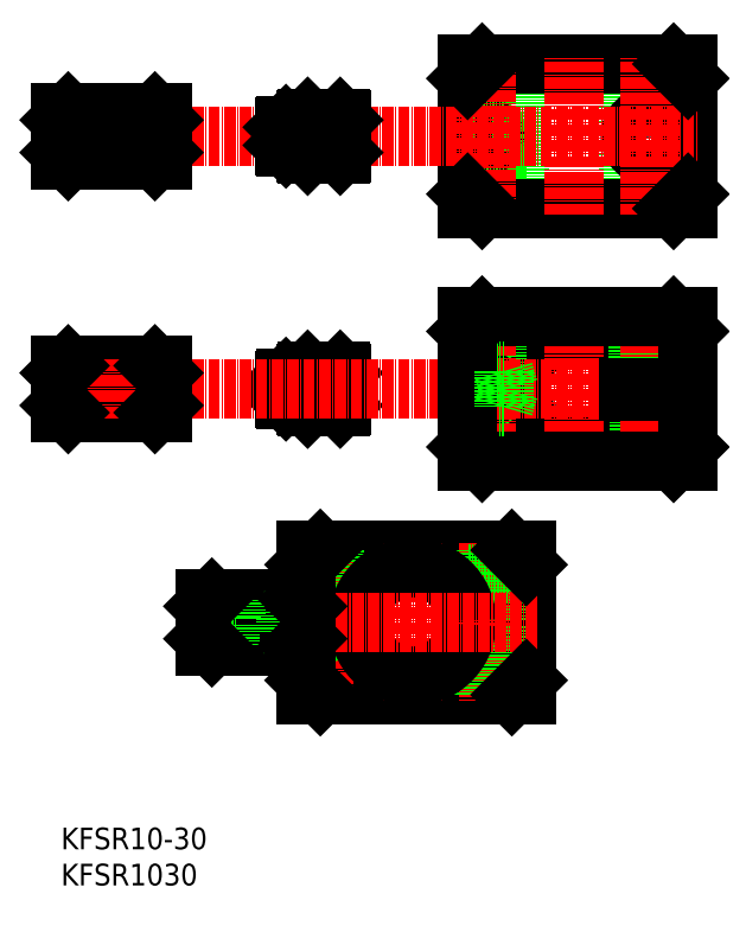
<metadata>
{"format":"dxf","ext":"dxf","renderer":"ezdxf+matplotlib","layout":"modelspace","background":"white","min_lineweight":24,"dpi":150}
</metadata>
<code>
0
SECTION
2
ENTITIES
0
LINE
8
0
10
261.3
20
-4232
30
0
11
261.3
21
-4242
31
0
0
LINE
8
0
10
270.3
20
-4232
30
0
11
270.3
21
-4242
31
0
0
LINE
8
0
10
270.8
20
-4242
30
0
11
270.3
21
-4242
31
0
0
LINE
8
0
10
261.3
20
-4242
30
0
11
260.8
21
-4242
31
0
0
LINE
8
0
10
270.3
20
-4232
30
0
11
270.8
21
-4233
31
0
0
LINE
8
0
10
260.8
20
-4233
30
0
11
261.3
21
-4232
31
0
0
LINE
8
0
10
321.8
20
-4217
30
0
11
321.8
21
-4237
31
0
0
LINE
8
0
10
305.3
20
-4237
30
0
11
321.8
21
-4237
31
0
0
LINE
8
0
10
305.3
20
-4238
30
0
11
321.8
21
-4238
31
0
0
LINE
8
0
10
321.8
20
-4238
30
0
11
321.8
21
-4257
31
0
0
LINE
8
0
10
270.8
20
-4232
30
0
11
272.2
21
-4237
31
0
0
LINE
8
0
10
270.8
20
-4232
30
0
11
270.8
21
-4242
31
0
0
LINE
8
0
10
270.8
20
-4242
30
0
11
272.2
21
-4237
31
0
0
LINE
8
0
10
260.8
20
-4217
30
0
11
260.8
21
-4257
31
0
0
LINE
8
0
10
260.8
20
-4232
30
0
11
270.8
21
-4232
31
0
0
LINE
8
0
10
270.8
20
-4242
30
0
11
260.8
21
-4242
31
0
0
LINE
8
0
10
260.8
20
-4257
30
0
11
321.8
21
-4257
31
0
0
LINE
8
0
10
260.8
20
-4217
30
0
11
321.8
21
-4217
31
0
0
LINE
8
CENTER
10
290.3
20
-4216
30
0
11
290.3
21
-4259
31
0
0
LINE
8
CENTER
10
311.3
20
-4216
30
0
11
311.3
21
-4259
31
0
0
LINE
8
CENTER
10
265.8
20
-4259
30
0
11
265.8
21
-4216
31
0
0
LINE
8
0
10
305.8
20
-4224
30
0
11
305.8
21
-4217
31
0
0
LINE
8
0
10
308
20
-4224
30
0
11
308
21
-4237
31
0
0
LINE
8
0
10
314.5
20
-4224
30
0
11
314.5
21
-4237
31
0
0
LINE
8
0
10
316.8
20
-4224
30
0
11
316.8
21
-4217
31
0
0
LINE
8
0
10
305.8
20
-4224
30
0
11
316.8
21
-4224
31
0
0
CIRCLE
8
0
10
265.8
20
-4237
30
0
40
2.458
0
CIRCLE
8
0
10
265.8
20
-4237
30
0
40
3
0
LINE
8
0
10
268.8
20
-4217
30
0
11
268.8
21
-4232
31
0
0
LINE
8
0
10
268.2
20
-4217
30
0
11
268.2
21
-4232
31
0
0
LINE
8
0
10
262.8
20
-4217
30
0
11
262.8
21
-4232
31
0
0
LINE
8
0
10
263.3
20
-4217
30
0
11
263.3
21
-4232
31
0
0
LINE
8
0
10
308.3
20
-4257
30
0
11
308.3
21
-4238
31
0
0
LINE
8
0
10
308.8
20
-4257
30
0
11
308.8
21
-4238
31
0
0
LINE
8
0
10
313.7
20
-4257
30
0
11
313.7
21
-4238
31
0
0
LINE
8
0
10
314.3
20
-4257
30
0
11
314.3
21
-4238
31
0
0
ARC
8
0
10
290.3
20
-4237
30
0
40
15
50
1.267
51
357.4
0
LINE
8
0
10
350
20
-4123
30
0
11
350
21
-4083
31
0
0
LINE
8
0
10
320
20
-4123
30
0
11
320
21
-4083
31
0
0
ARC
8
0
10
335
20
-4173
30
0
40
15
50
1.267
51
357.4
0
LINE
8
0
10
359
20
-4193
30
0
11
359
21
-4173
31
0
0
LINE
8
0
10
358.5
20
-4193
30
0
11
358.5
21
-4173
31
0
0
LINE
8
0
10
353.6
20
-4193
30
0
11
353.6
21
-4173
31
0
0
LINE
8
0
10
353
20
-4193
30
0
11
353
21
-4173
31
0
0
LINE
8
0
10
308.1
20
-4153
30
0
11
308.1
21
-4168
31
0
0
LINE
8
0
10
307.5
20
-4153
30
0
11
307.5
21
-4168
31
0
0
LINE
8
0
10
313
20
-4153
30
0
11
313
21
-4168
31
0
0
LINE
8
0
10
313.5
20
-4153
30
0
11
313.5
21
-4168
31
0
0
LINE
8
0
10
313.5
20
-4108
30
0
11
313.5
21
-4123
31
0
0
LINE
8
0
10
313
20
-4108
30
0
11
313
21
-4123
31
0
0
LINE
8
0
10
308.1
20
-4108
30
0
11
308.1
21
-4123
31
0
0
LINE
8
0
10
307.5
20
-4108
30
0
11
307.5
21
-4123
31
0
0
CIRCLE
8
0
10
310.5
20
-4103
30
0
40
3
0
CIRCLE
8
0
10
310.5
20
-4103
30
0
40
2.458
0
CIRCLE
8
0
10
310.5
20
-4173
30
0
40
3
0
CIRCLE
8
0
10
310.5
20
-4173
30
0
40
2.458
0
LINE
8
0
10
350.5
20
-4159
30
0
11
361.5
21
-4159
31
0
0
LINE
8
0
10
361.5
20
-4159
30
0
11
361.5
21
-4153
31
0
0
LINE
8
0
10
359.3
20
-4159
30
0
11
359.3
21
-4172
31
0
0
LINE
8
0
10
352.8
20
-4159
30
0
11
352.8
21
-4172
31
0
0
LINE
8
0
10
350.5
20
-4159
30
0
11
350.5
21
-4153
31
0
0
CIRCLE
8
0
10
356
20
-4103
30
0
40
5.5
0
CIRCLE
8
0
10
356
20
-4103
30
0
40
3.25
0
LINE
8
CENTER
10
229.8
20
-4237
30
0
11
324.8
21
-4237
31
0
0
LINE
8
0
10
366.5
20
-4123
30
0
11
366.5
21
-4083
31
0
0
LINE
8
0
10
315.5
20
-4108
30
0
11
317
21
-4103
31
0
0
LINE
8
0
10
315.5
20
-4108
30
0
11
315.5
21
-4098
31
0
0
LINE
8
0
10
315.5
20
-4098
30
0
11
317
21
-4103
31
0
0
LINE
8
0
10
305.5
20
-4123
30
0
11
305.5
21
-4083
31
0
0
LINE
8
0
10
305.5
20
-4108
30
0
11
315.5
21
-4108
31
0
0
LINE
8
0
10
315.5
20
-4098
30
0
11
305.5
21
-4098
31
0
0
LINE
8
0
10
305.5
20
-4083
30
0
11
366.5
21
-4083
31
0
0
LINE
8
0
10
305.5
20
-4123
30
0
11
366.5
21
-4123
31
0
0
LINE
8
CENTER
10
190
20
-4103
30
0
11
369.2
21
-4103
31
0
0
LINE
8
CENTER
10
335
20
-4125
30
0
11
335
21
-4081
31
0
0
LINE
8
CENTER
10
356
20
-4125
30
0
11
356
21
-4081
31
0
0
LINE
8
CENTER
10
310.5
20
-4081
30
0
11
310.5
21
-4125
31
0
0
LINE
8
0
10
255.3
20
-4176
30
0
11
260.3
21
-4176
31
0
0
LINE
8
0
10
260.3
20
-4170
30
0
11
255.3
21
-4170
31
0
0
LINE
8
0
10
255.3
20
-4170
30
0
11
255.3
21
-4176
31
0
0
LINE
8
0
10
254.8
20
-4170
30
0
11
254.8
21
-4175
31
0
0
LINE
8
0
10
254.8
20
-4175
30
0
11
255.3
21
-4176
31
0
0
LINE
8
0
10
255.3
20
-4170
30
0
11
254.8
21
-4170
31
0
0
LINE
8
CENTER
10
261.3
20
-4168
30
0
11
261.3
21
-4178
31
0
0
LINE
8
CENTER
10
270.3
20
-4168
30
0
11
270.3
21
-4178
31
0
0
LINE
8
0
10
261.3
20
-4168
30
0
11
270.3
21
-4168
31
0
0
LINE
8
0
10
270.3
20
-4168
30
0
11
270.8
21
-4168
31
0
0
LINE
8
0
10
270.8
20
-4168
30
0
11
270.8
21
-4177
31
0
0
LINE
8
0
10
270.8
20
-4177
30
0
11
270.3
21
-4178
31
0
0
LINE
8
0
10
270.3
20
-4178
30
0
11
261.3
21
-4178
31
0
0
LINE
8
0
10
261.3
20
-4178
30
0
11
260.8
21
-4177
31
0
0
LINE
8
0
10
260.8
20
-4177
30
0
11
260.8
21
-4168
31
0
0
LINE
8
0
10
260.8
20
-4168
30
0
11
261.3
21
-4168
31
0
0
ARC
8
0
10
260.3
20
-4169
30
0
40
0.5
50
270
51
0
0
ARC
8
CENTER
10
260.3
20
-4176
30
0
40
0.5
50
0
51
90
0
LINE
8
CENTER
10
310.5
20
-4194
30
0
11
310.5
21
-4151
31
0
0
LINE
8
CENTER
10
356
20
-4151
30
0
11
356
21
-4194
31
0
0
LINE
8
CENTER
10
335
20
-4151
30
0
11
335
21
-4194
31
0
0
LINE
8
CENTER
10
190
20
-4173
30
0
11
369.2
21
-4173
31
0
0
LINE
8
0
10
305.5
20
-4153
30
0
11
366.5
21
-4153
31
0
0
LINE
8
0
10
305.5
20
-4193
30
0
11
366.5
21
-4193
31
0
0
LINE
8
0
10
315.5
20
-4178
30
0
11
305.5
21
-4178
31
0
0
LINE
8
0
10
305.5
20
-4168
30
0
11
315.5
21
-4168
31
0
0
LINE
8
0
10
305.5
20
-4153
30
0
11
305.5
21
-4193
31
0
0
LINE
8
0
10
315.5
20
-4178
30
0
11
317
21
-4173
31
0
0
LINE
8
0
10
315.5
20
-4168
30
0
11
315.5
21
-4178
31
0
0
LINE
8
0
10
315.5
20
-4168
30
0
11
317
21
-4173
31
0
0
LINE
8
0
10
366.5
20
-4173
30
0
11
366.5
21
-4193
31
0
0
LINE
8
0
10
350
20
-4173
30
0
11
366.5
21
-4173
31
0
0
LINE
8
0
10
350
20
-4172
30
0
11
366.5
21
-4172
31
0
0
LINE
8
0
10
366.5
20
-4153
30
0
11
366.5
21
-4172
31
0
0
ARC
8
CENTER
10
260.3
20
-4106
30
0
40
0.5
50
0
51
90
0
ARC
8
0
10
260.3
20
-4099
30
0
40
0.5
50
270
51
0
0
LINE
8
0
10
260.8
20
-4098
30
0
11
261.3
21
-4098
31
0
0
LINE
8
0
10
260.8
20
-4107
30
0
11
260.8
21
-4098
31
0
0
LINE
8
0
10
261.3
20
-4108
30
0
11
260.8
21
-4107
31
0
0
LINE
8
0
10
270.3
20
-4108
30
0
11
261.3
21
-4108
31
0
0
LINE
8
0
10
270.8
20
-4107
30
0
11
270.3
21
-4108
31
0
0
LINE
8
0
10
270.8
20
-4098
30
0
11
270.8
21
-4107
31
0
0
LINE
8
0
10
270.3
20
-4098
30
0
11
270.8
21
-4098
31
0
0
LINE
8
0
10
261.3
20
-4098
30
0
11
270.3
21
-4098
31
0
0
LINE
8
CENTER
10
270.3
20
-4098
30
0
11
270.3
21
-4108
31
0
0
LINE
8
CENTER
10
261.3
20
-4098
30
0
11
261.3
21
-4108
31
0
0
LINE
8
0
10
255.3
20
-4100
30
0
11
254.8
21
-4100
31
0
0
LINE
8
0
10
254.8
20
-4105
30
0
11
255.3
21
-4106
31
0
0
LINE
8
0
10
254.8
20
-4100
30
0
11
254.8
21
-4105
31
0
0
LINE
8
0
10
255.3
20
-4100
30
0
11
255.3
21
-4106
31
0
0
LINE
8
0
10
260.3
20
-4100
30
0
11
255.3
21
-4100
31
0
0
LINE
8
0
10
255.3
20
-4106
30
0
11
260.3
21
-4106
31
0
0
TEXT
8
0
10
193
20
-4310
30
0
40
6
1
KFSR1030
0
TEXT
8
0
10
193
20
-4300
30
0
40
6
1
KFSR10-30
0
LINE
8
0
10
202
20
-4109
30
0
11
202
21
-4096
31
0
0
LINE
8
0
10
212
20
-4109
30
0
11
212
21
-4096
31
0
0
LINE
8
0
10
200
20
-4173
30
0
11
200
21
-4179
31
0
0
LINE
8
0
10
199.6
20
-4173
30
0
11
199.6
21
-4179
31
0
0
LINE
8
0
10
196.4
20
-4173
30
0
11
196.4
21
-4179
31
0
0
LINE
8
0
10
196
20
-4173
30
0
11
196
21
-4179
31
0
0
LINE
8
0
10
201.8
20
-4171
30
0
11
194.3
21
-4171
31
0
0
LINE
8
0
10
201.8
20
-4171
30
0
11
201.8
21
-4166
31
0
0
LINE
8
0
10
200.3
20
-4171
30
0
11
200.3
21
-4172
31
0
0
LINE
8
0
10
195.8
20
-4171
30
0
11
195.8
21
-4172
31
0
0
LINE
8
0
10
194.3
20
-4171
30
0
11
194.3
21
-4166
31
0
0
CIRCLE
8
0
10
198
20
-4103
30
0
40
3.75
0
CIRCLE
8
0
10
198
20
-4103
30
0
40
2.25
0
ARC
8
0
10
207
20
-4173
30
0
40
5
50
185.7
51
174.3
0
LINE
8
0
10
215
20
-4100
30
0
11
221
21
-4100
31
0
0
LINE
8
0
10
221
20
-4106
30
0
11
215
21
-4106
31
0
0
CIRCLE
8
0
10
218
20
-4103
30
0
40
1.5
0
LINE
8
0
10
219.5
20
-4106
30
0
11
219.5
21
-4109
31
0
0
CIRCLE
8
0
10
218
20
-4103
30
0
40
1.23
0
LINE
8
0
10
215
20
-4100
30
0
11
213.6
21
-4103
31
0
0
LINE
8
0
10
215
20
-4106
30
0
11
215
21
-4100
31
0
0
LINE
8
0
10
215
20
-4106
30
0
11
213.6
21
-4103
31
0
0
LINE
8
0
10
219.2
20
-4106
30
0
11
219.2
21
-4109
31
0
0
LINE
8
0
10
216.8
20
-4106
30
0
11
216.8
21
-4109
31
0
0
LINE
8
0
10
216.5
20
-4106
30
0
11
216.5
21
-4109
31
0
0
LINE
8
0
10
193
20
-4096
30
0
11
193
21
-4109
31
0
0
LINE
8
CENTER
10
198
20
-4095
30
0
11
198
21
-4111
31
0
0
LINE
8
0
10
221
20
-4096
30
0
11
221
21
-4109
31
0
0
LINE
8
CENTER
10
207
20
-4095
30
0
11
207
21
-4111
31
0
0
LINE
8
CENTER
10
218
20
-4095
30
0
11
218
21
-4111
31
0
0
LINE
8
0
10
221
20
-4096
30
0
11
193
21
-4096
31
0
0
LINE
8
0
10
221
20
-4109
30
0
11
193
21
-4109
31
0
0
LINE
8
0
10
193
20
-4166
30
0
11
193
21
-4172
31
0
0
LINE
8
0
10
202
20
-4172
30
0
11
193
21
-4172
31
0
0
LINE
8
0
10
202
20
-4173
30
0
11
193
21
-4173
31
0
0
LINE
8
0
10
193
20
-4173
30
0
11
193
21
-4179
31
0
0
LINE
8
0
10
216.5
20
-4170
30
0
11
216.5
21
-4166
31
0
0
LINE
8
0
10
216.8
20
-4170
30
0
11
216.8
21
-4166
31
0
0
LINE
8
0
10
219.2
20
-4170
30
0
11
219.2
21
-4166
31
0
0
LINE
8
0
10
215
20
-4170
30
0
11
213.6
21
-4173
31
0
0
LINE
8
0
10
215
20
-4170
30
0
11
215
21
-4176
31
0
0
LINE
8
0
10
215
20
-4176
30
0
11
213.6
21
-4173
31
0
0
CIRCLE
8
0
10
218
20
-4173
30
0
40
1.23
0
LINE
8
0
10
219.5
20
-4170
30
0
11
219.5
21
-4166
31
0
0
LINE
8
0
10
221
20
-4166
30
0
11
221
21
-4179
31
0
0
CIRCLE
8
0
10
218
20
-4173
30
0
40
1.5
0
LINE
8
0
10
221
20
-4170
30
0
11
215
21
-4170
31
0
0
LINE
8
0
10
215
20
-4176
30
0
11
221
21
-4176
31
0
0
LINE
8
0
10
221
20
-4179
30
0
11
193
21
-4179
31
0
0
LINE
8
0
10
221
20
-4166
30
0
11
193
21
-4166
31
0
0
LINE
8
CENTER
10
207
20
-4164
30
0
11
207
21
-4181
31
0
0
LINE
8
CENTER
10
198
20
-4164
30
0
11
198
21
-4181
31
0
0
LINE
8
CENTER
10
218
20
-4181
30
0
11
218
21
-4164
31
0
0
LINE
8
CENTER
10
257.8
20
-4245
30
0
11
257.8
21
-4229
31
0
0
LINE
8
CENTER
10
237.8
20
-4229
30
0
11
237.8
21
-4245
31
0
0
LINE
8
CENTER
10
246.8
20
-4229
30
0
11
246.8
21
-4245
31
0
0
LINE
8
0
10
260.8
20
-4231
30
0
11
232.8
21
-4231
31
0
0
LINE
8
0
10
260.8
20
-4244
30
0
11
232.8
21
-4244
31
0
0
LINE
8
0
10
254.8
20
-4240
30
0
11
260.8
21
-4240
31
0
0
LINE
8
0
10
260.8
20
-4234
30
0
11
254.8
21
-4234
31
0
0
CIRCLE
8
0
10
257.8
20
-4237
30
0
40
1.5
0
LINE
8
0
10
260.8
20
-4231
30
0
11
260.8
21
-4244
31
0
0
LINE
8
0
10
259.3
20
-4234
30
0
11
259.3
21
-4231
31
0
0
CIRCLE
8
0
10
257.8
20
-4237
30
0
40
1.23
0
LINE
8
0
10
254.8
20
-4240
30
0
11
253.3
21
-4237
31
0
0
LINE
8
0
10
254.8
20
-4234
30
0
11
254.8
21
-4240
31
0
0
LINE
8
0
10
254.8
20
-4234
30
0
11
253.3
21
-4237
31
0
0
LINE
8
0
10
259
20
-4234
30
0
11
259
21
-4231
31
0
0
LINE
8
0
10
256.5
20
-4234
30
0
11
256.5
21
-4231
31
0
0
LINE
8
0
10
256.3
20
-4234
30
0
11
256.3
21
-4231
31
0
0
LINE
8
0
10
232.8
20
-4238
30
0
11
232.8
21
-4244
31
0
0
LINE
8
0
10
241.8
20
-4238
30
0
11
232.8
21
-4238
31
0
0
LINE
8
0
10
241.8
20
-4237
30
0
11
232.8
21
-4237
31
0
0
LINE
8
0
10
232.8
20
-4231
30
0
11
232.8
21
-4237
31
0
0
ARC
8
0
10
246.8
20
-4237
30
0
40
5
50
185.7
51
174.3
0
LINE
8
0
10
234
20
-4236
30
0
11
234
21
-4231
31
0
0
LINE
8
0
10
235.5
20
-4236
30
0
11
235.5
21
-4237
31
0
0
LINE
8
0
10
240
20
-4236
30
0
11
240
21
-4237
31
0
0
LINE
8
0
10
241.5
20
-4236
30
0
11
241.5
21
-4231
31
0
0
LINE
8
0
10
241.5
20
-4236
30
0
11
234
21
-4236
31
0
0
LINE
8
0
10
235.8
20
-4238
30
0
11
235.8
21
-4244
31
0
0
LINE
8
0
10
236.2
20
-4238
30
0
11
236.2
21
-4244
31
0
0
LINE
8
0
10
239.4
20
-4238
30
0
11
239.4
21
-4244
31
0
0
LINE
8
0
10
239.8
20
-4238
30
0
11
239.8
21
-4244
31
0
0
LINE
8
0
10
255.3
20
-4234
30
0
11
254.8
21
-4235
31
0
0
LINE
8
0
10
254.8
20
-4240
30
0
11
255.3
21
-4240
31
0
0
LINE
8
0
10
255.3
20
-4234
30
0
11
255.3
21
-4240
31
0
0
LINE
8
0
10
193
20
-4098
30
0
11
195
21
-4096
31
0
0
LINE
8
0
10
193
20
-4107
30
0
11
195
21
-4109
31
0
0
LINE
8
0
10
219
20
-4109
30
0
11
221
21
-4107
31
0
0
LINE
8
0
10
221
20
-4098
30
0
11
219
21
-4096
31
0
0
LINE
8
0
10
219
20
-4179
30
0
11
221
21
-4177
31
0
0
LINE
8
0
10
219
20
-4166
30
0
11
221
21
-4168
31
0
0
LINE
8
0
10
195
20
-4179
30
0
11
193
21
-4177
31
0
0
LINE
8
0
10
193
20
-4168
30
0
11
195
21
-4166
31
0
0
LINE
8
0
10
232.8
20
-4233
30
0
11
234.8
21
-4231
31
0
0
LINE
8
0
10
232.8
20
-4242
30
0
11
234.8
21
-4244
31
0
0
LINE
8
0
10
258.8
20
-4244
30
0
11
260.8
21
-4242
31
0
0
LINE
8
0
10
258.8
20
-4231
30
0
11
260.8
21
-4233
31
0
0
LINE
8
0
10
305.5
20
-4087
30
0
11
309.5
21
-4083
31
0
0
LINE
8
0
10
362.5
20
-4083
30
0
11
366.5
21
-4087
31
0
0
LINE
8
0
10
366.5
20
-4119
30
0
11
362.5
21
-4123
31
0
0
LINE
8
0
10
309.5
20
-4123
30
0
11
305.5
21
-4119
31
0
0
LINE
8
0
10
305.5
20
-4157
30
0
11
309.5
21
-4153
31
0
0
LINE
8
0
10
362.5
20
-4153
30
0
11
366.5
21
-4157
31
0
0
LINE
8
0
10
366.5
20
-4189
30
0
11
362.5
21
-4193
31
0
0
LINE
8
0
10
309.5
20
-4193
30
0
11
305.5
21
-4189
31
0
0
LINE
8
0
10
264.8
20
-4217
30
0
11
260.8
21
-4221
31
0
0
LINE
8
0
10
264.8
20
-4257
30
0
11
260.8
21
-4253
31
0
0
LINE
8
0
10
317.8
20
-4217
30
0
11
321.8
21
-4221
31
0
0
LINE
8
0
10
321.8
20
-4253
30
0
11
317.8
21
-4257
31
0
0
ENDSEC
0
EOF

</code>
